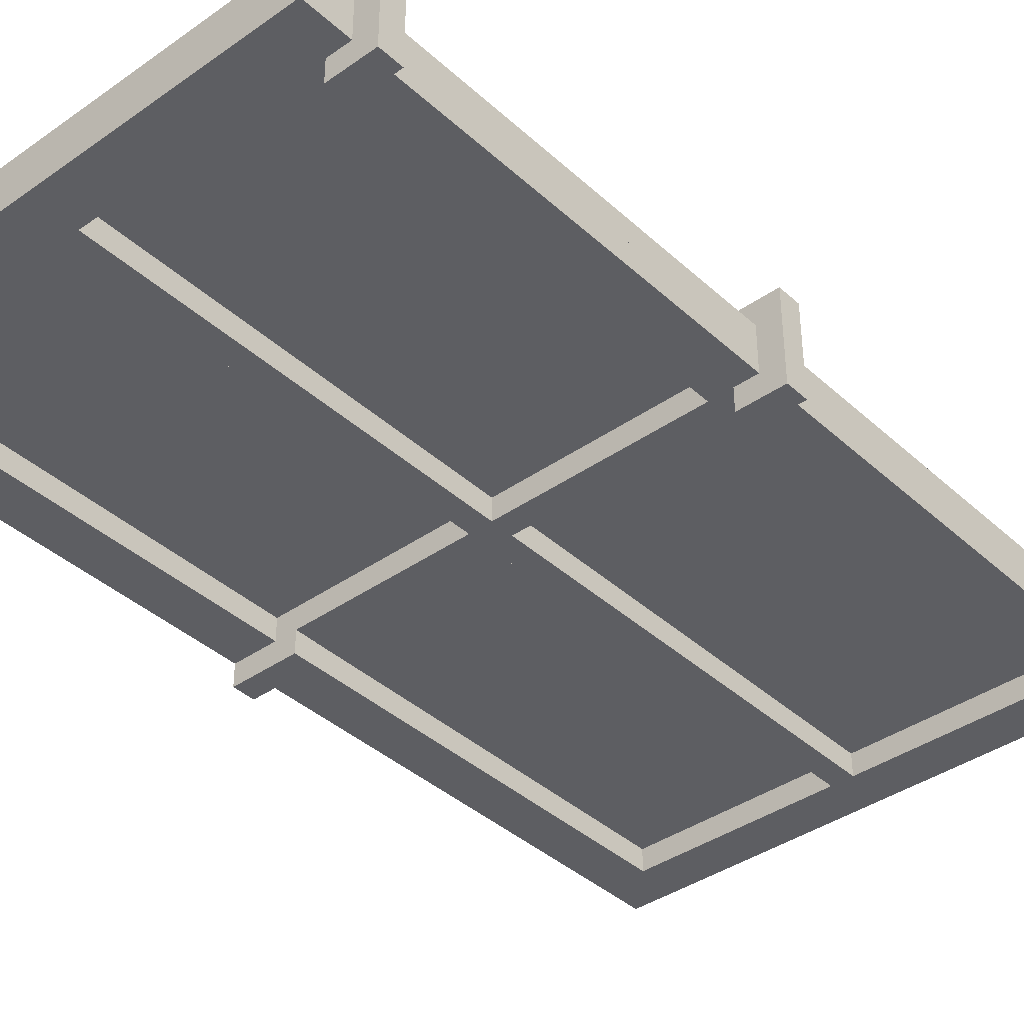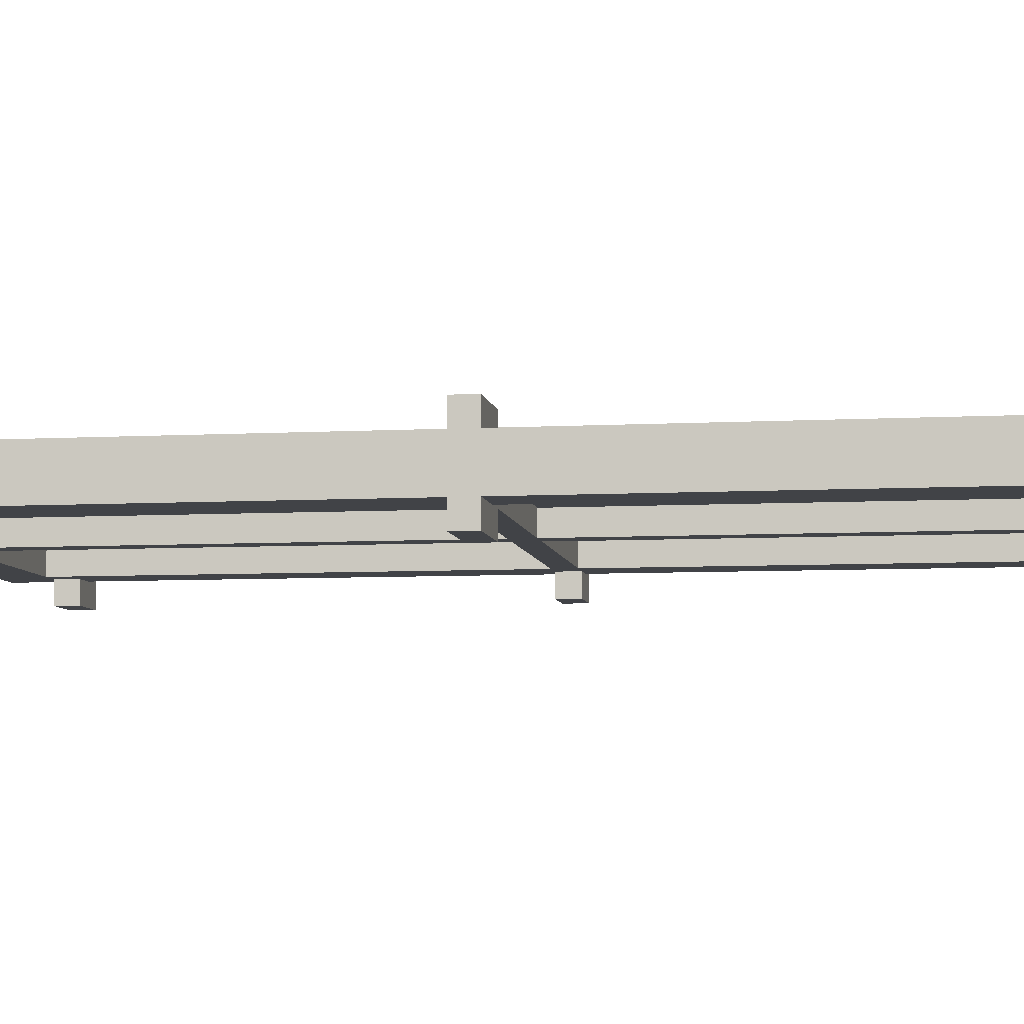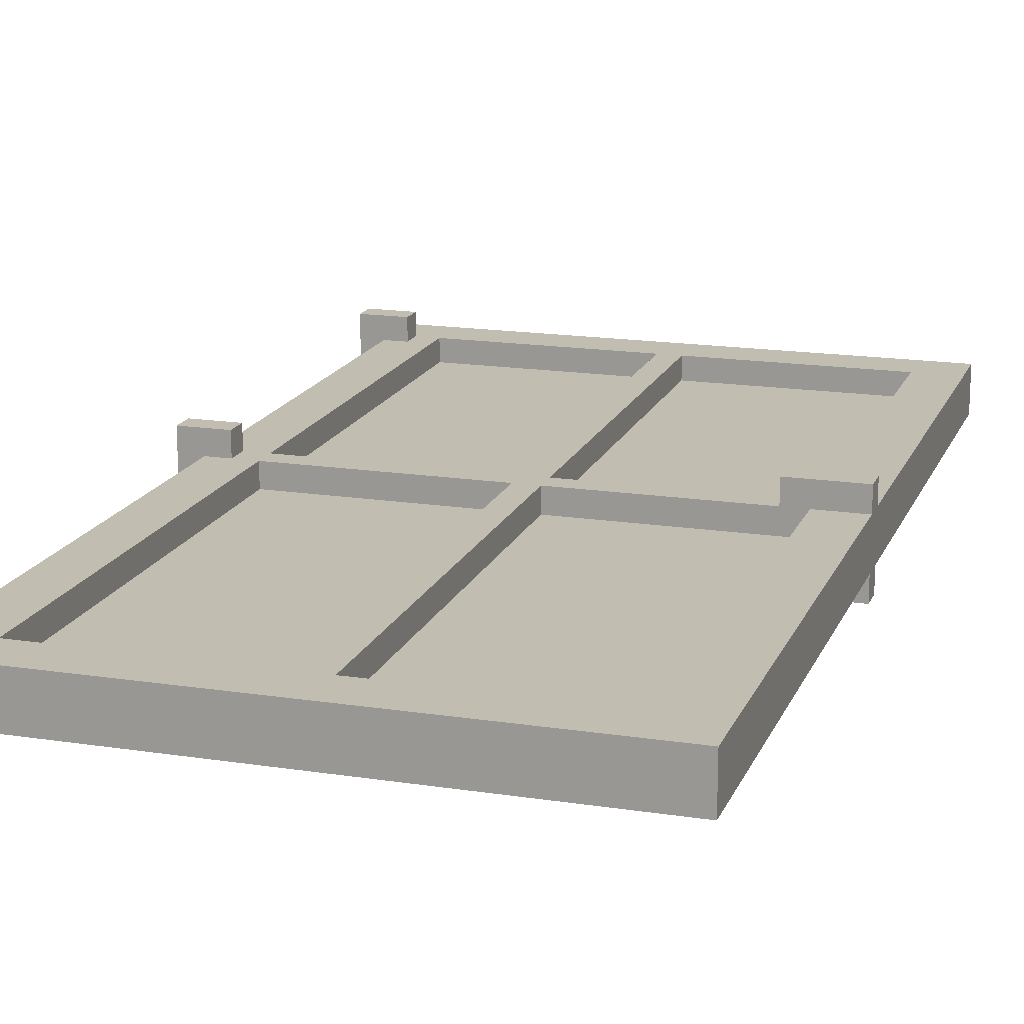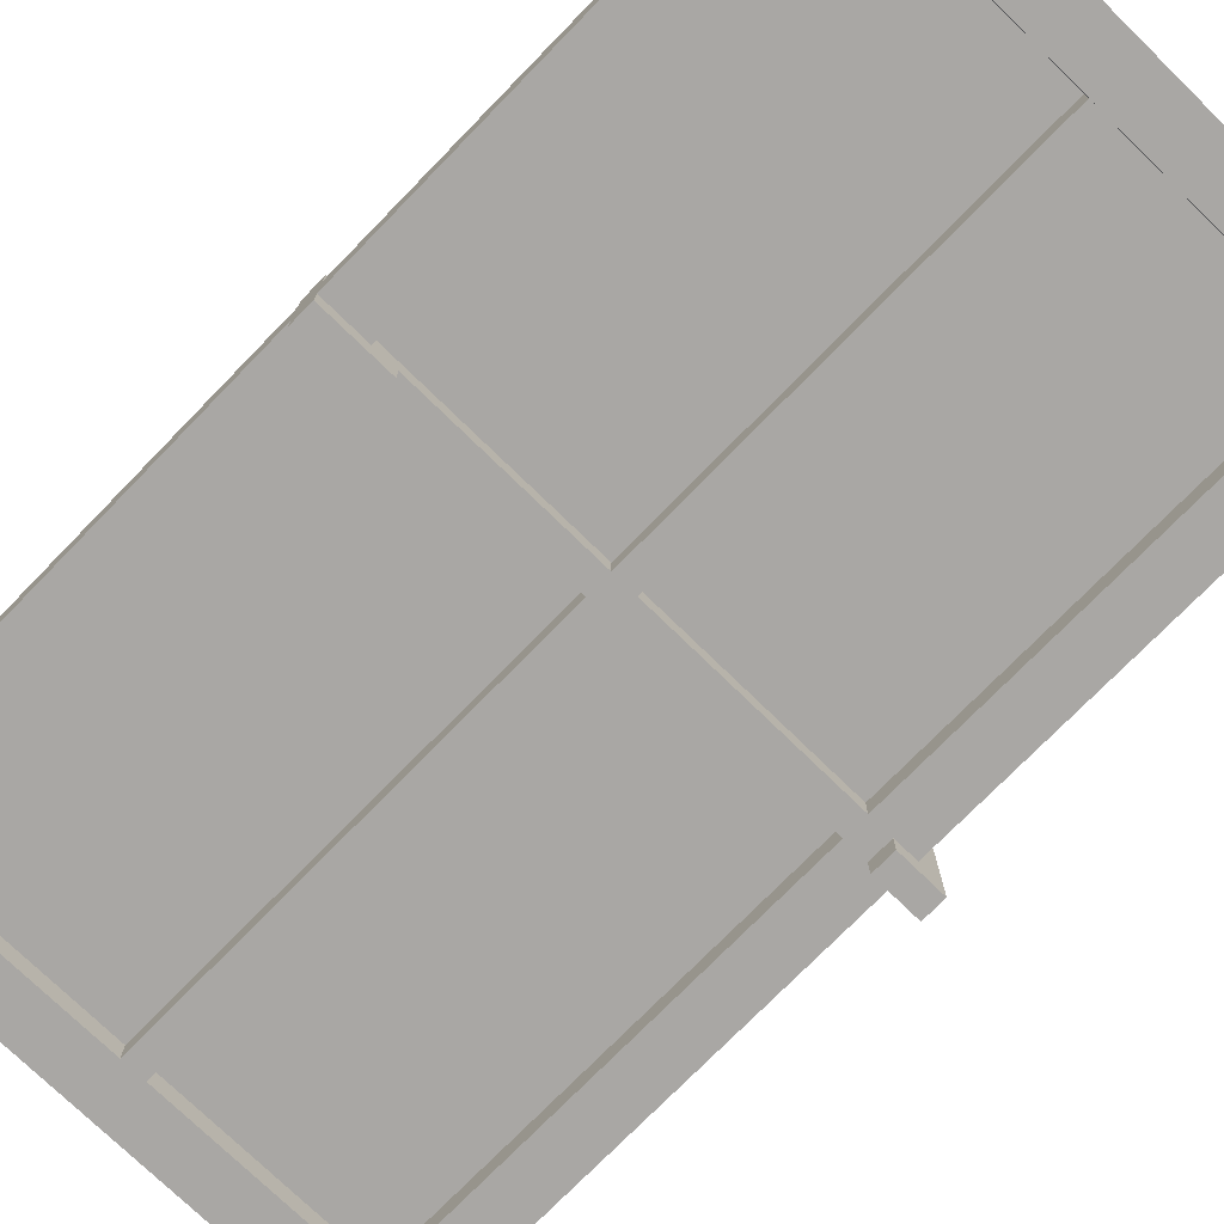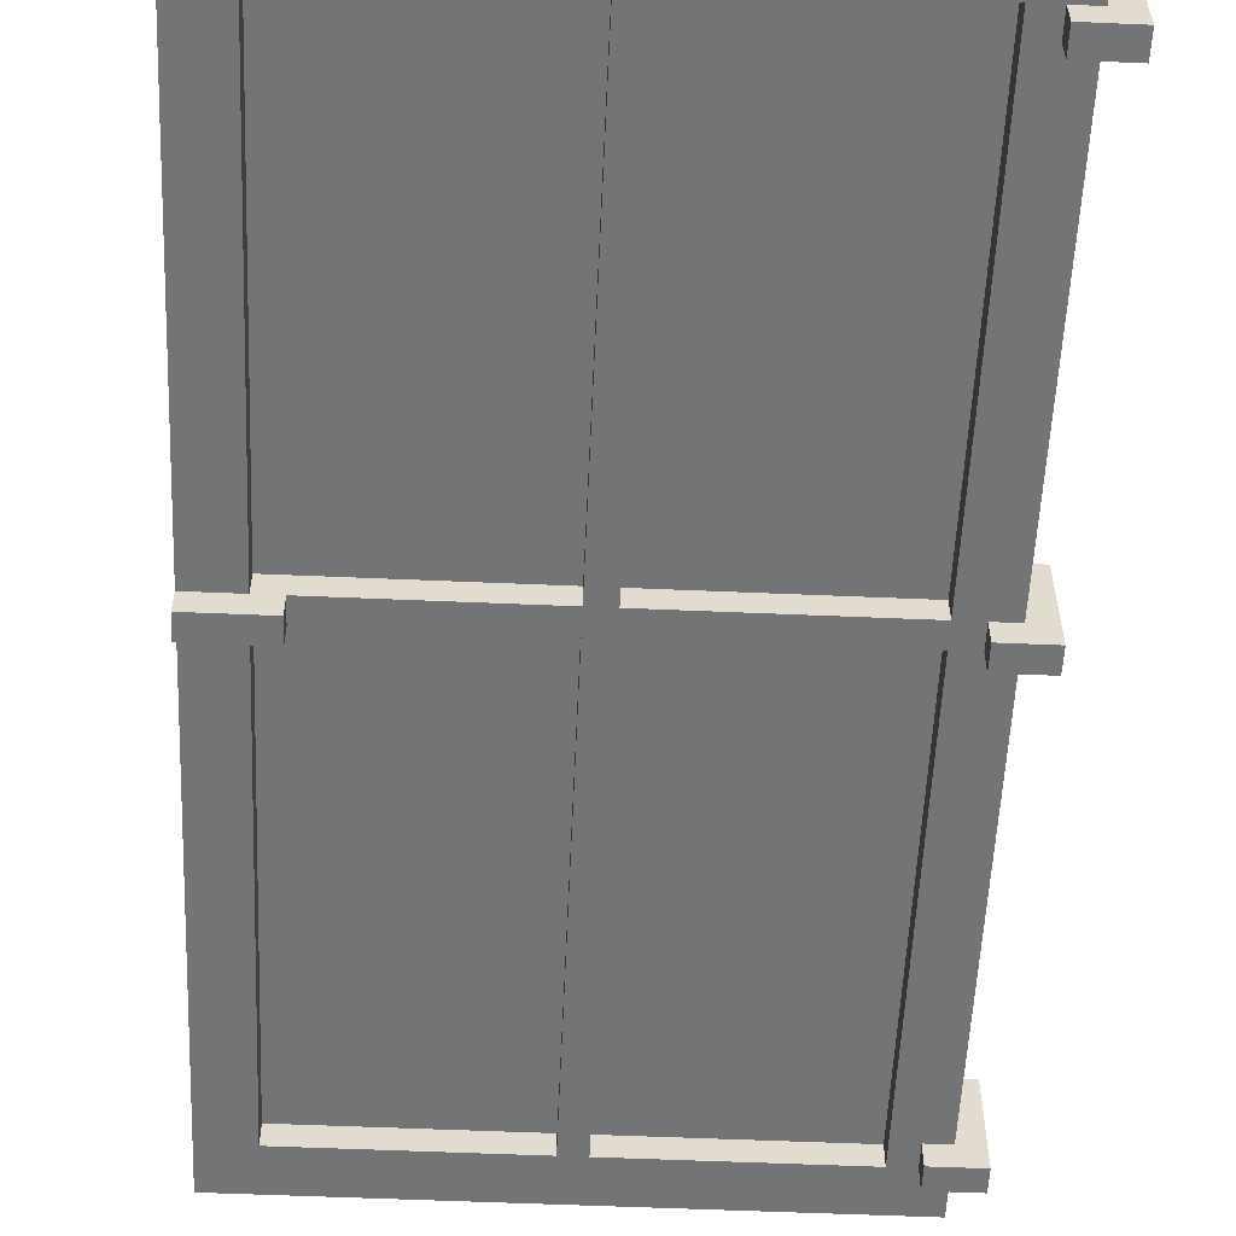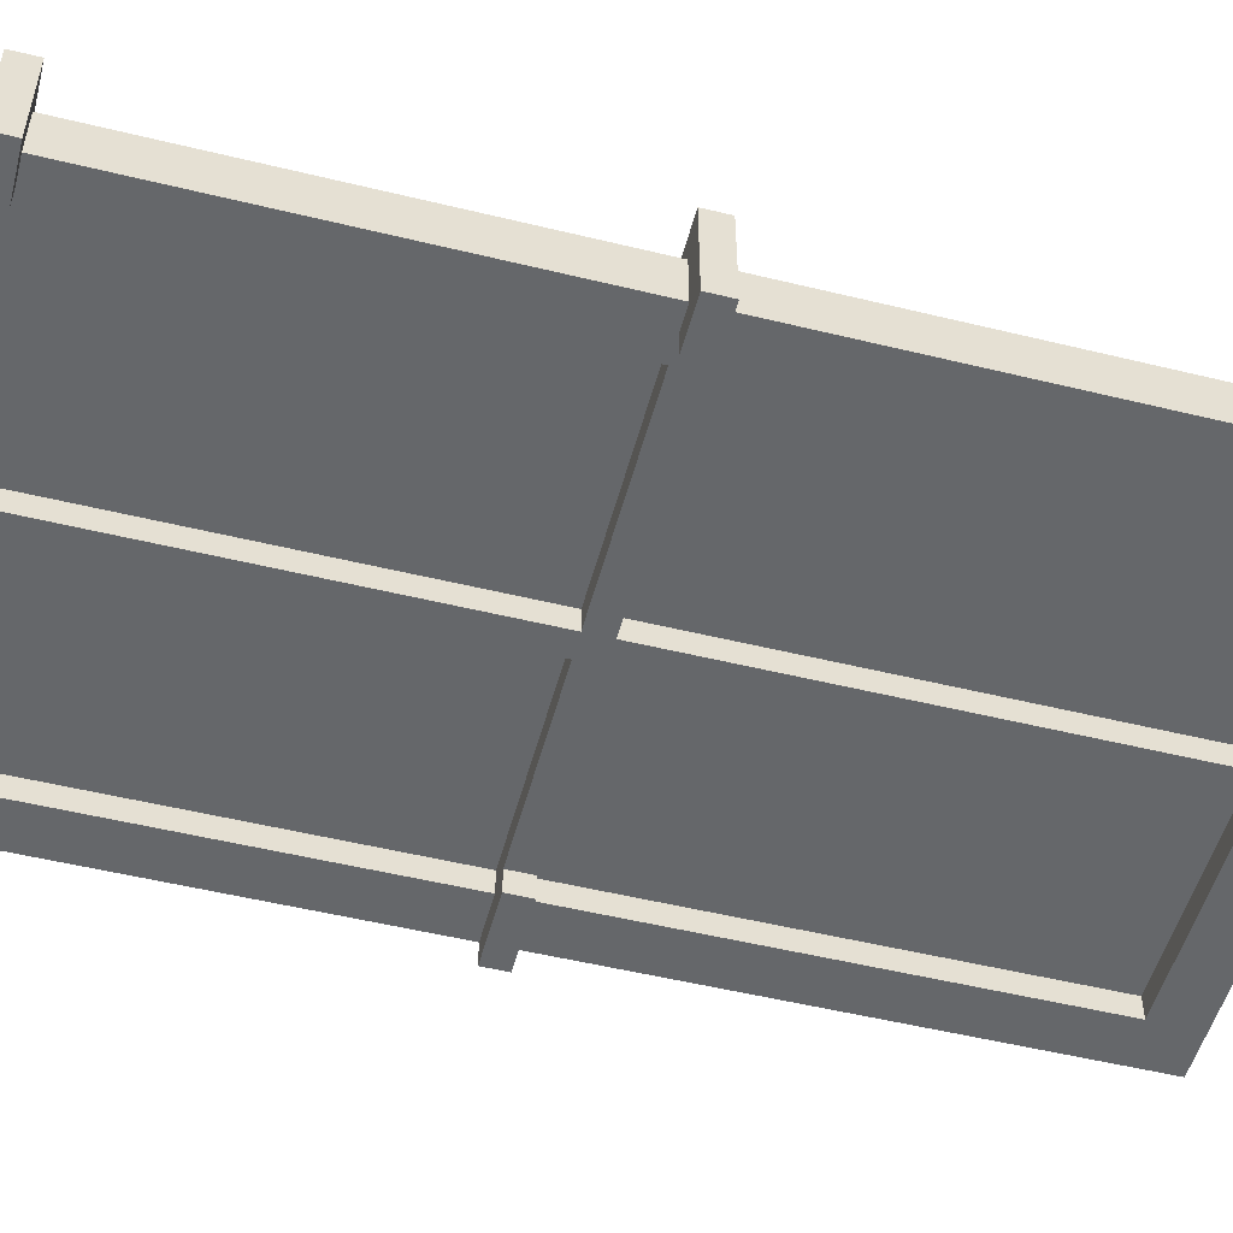
<metadata>
{"format":"obj","ext":"obj","renderer":"f3d","projection":"perspective","resolution":1024,"background":"white","views":[{"elev":-38.9,"azim":-138.6,"up":"+Z"},{"elev":-6.9,"azim":99.0,"up":"+Z"},{"elev":16.8,"azim":17.4,"up":"+Z"},{"elev":-74.7,"azim":135.7,"up":"+Z"},{"elev":-56.2,"azim":177.4,"up":"+Z"},{"elev":-52.0,"azim":-104.8,"up":"+Z"}]}
</metadata>
<code>
o cube
v -0.4375 2.5 0.125
v -0.4375 2.5 -0.125
v -0.4375 2.438 0.125
v -0.4375 2.438 -0.125
v -0.5625 2.5 -0.125
v -0.5625 2.5 0.125
v -0.5625 2.438 -0.125
v -0.5625 2.438 0.125
f 4 7 5 2
f 3 4 2 1
f 8 3 1 6
f 7 8 6 5
f 6 1 2 5
f 7 4 3 8
o cube
v -0.4375 1.375 0.125
v -0.4375 1.375 -0.125
v -0.4375 1.312 0.125
v -0.4375 1.312 -0.125
v -0.5625 1.375 -0.125
v -0.5625 1.375 0.125
v -0.5625 1.312 -0.125
v -0.5625 1.312 0.125
f 12 15 13 10
f 11 12 10 9
f 16 11 9 14
f 15 16 14 13
f 14 9 10 13
f 15 12 11 16
o cube
v -0.4375 0.1875 0.125
v -0.4375 0.1875 -0.125
v -0.4375 0.125 0.125
v -0.4375 0.125 -0.125
v -0.5625 0.1875 -0.125
v -0.5625 0.1875 0.125
v -0.5625 0.125 -0.125
v -0.5625 0.125 0.125
f 20 23 21 18
f 19 20 18 17
f 24 19 17 22
f 23 24 22 21
f 22 17 18 21
f 23 20 19 24
o base
v 0.9375 2.625 0
v 0.9375 2.625 0
v 0.9375 0 0
v 0.9375 0 0
v -0.5 2.625 0
v -0.5 2.625 0
v -0.5 0 0
v -0.5 0 0
f 28 31 29 26
f 27 28 26 25
f 32 27 25 30
f 31 32 30 29
f 30 25 26 29
f 31 28 27 32
o cube
v 0.9375 1.375 0.125
v 0.9375 1.375 0.0625
v 0.9375 1.312 0.125
v 0.9375 1.312 0.0625
v 0.75 1.375 0.0625
v 0.75 1.375 0.125
v 0.75 1.312 0.0625
v 0.75 1.312 0.125
f 36 39 37 34
f 35 36 34 33
f 40 35 33 38
f 39 40 38 37
f 38 33 34 37
f 39 36 35 40
o cube
v 0.9375 1.375 -0.0625
v 0.9375 1.375 -0.125
v 0.9375 1.312 -0.0625
v 0.9375 1.312 -0.125
v 0.75 1.375 -0.125
v 0.75 1.375 -0.0625
v 0.75 1.312 -0.125
v 0.75 1.312 -0.0625
f 44 47 45 42
f 43 44 42 41
f 48 43 41 46
f 47 48 46 45
f 46 41 42 45
f 47 44 43 48
o cube
v 0.8125 0.125 0
v 0.8125 0.125 -0.0625
v 0.8125 0 0
v 0.8125 0 -0.0625
v -0.375 0.125 -0.0625
v -0.375 0.125 0
v -0.375 0 -0.0625
v -0.375 0 0
f 52 55 53 50
f 51 52 50 49
f 56 51 49 54
f 55 56 54 53
f 54 49 50 53
f 55 52 51 56
o cube
v 0.1875 1.375 0
v 0.1875 1.375 -0.0625
v 0.1875 1.312 0
v 0.1875 1.312 -0.0625
v -0.375 1.375 -0.0625
v -0.375 1.375 0
v -0.375 1.312 -0.0625
v -0.375 1.312 0
f 60 63 61 58
f 59 60 58 57
f 64 59 57 62
f 63 64 62 61
f 62 57 58 61
f 63 60 59 64
o cube
v 0.8125 1.375 0
v 0.8125 1.375 -0.0625
v 0.8125 1.312 0
v 0.8125 1.312 -0.0625
v 0.25 1.375 -0.0625
v 0.25 1.375 0
v 0.25 1.312 -0.0625
v 0.25 1.312 0
f 68 71 69 66
f 67 68 66 65
f 72 67 65 70
f 71 72 70 69
f 70 65 66 69
f 71 68 67 72
o cube
v -0.375 2.625 0
v -0.375 2.625 -0.0625
v -0.375 0 0
v -0.375 0 -0.0625
v -0.5 2.625 -0.0625
v -0.5 2.625 0
v -0.5 0 -0.0625
v -0.5 0 0
f 76 79 77 74
f 75 76 74 73
f 80 75 73 78
f 79 80 78 77
f 78 73 74 77
f 79 76 75 80
o cube
v 0.9375 2.625 0
v 0.9375 2.625 -0.0625
v 0.9375 0 0
v 0.9375 0 -0.0625
v 0.8125 2.625 -0.0625
v 0.8125 2.625 0
v 0.8125 0 -0.0625
v 0.8125 0 0
f 84 87 85 82
f 83 84 82 81
f 88 83 81 86
f 87 88 86 85
f 86 81 82 85
f 87 84 83 88
o cube
v 0.25 2.5 0
v 0.25 2.5 -0.0625
v 0.25 0.125 0
v 0.25 0.125 -0.0625
v 0.1875 2.5 -0.0625
v 0.1875 2.5 0
v 0.1875 0.125 -0.0625
v 0.1875 0.125 0
f 92 95 93 90
f 91 92 90 89
f 96 91 89 94
f 95 96 94 93
f 94 89 90 93
f 95 92 91 96
o cube
v 0.875 2.625 0
v 0.875 2.625 -0.0625
v 0.875 2.5 0
v 0.875 2.5 -0.0625
v -0.375 2.625 -0.0625
v -0.375 2.625 0
v -0.375 2.5 -0.0625
v -0.375 2.5 0
f 100 103 101 98
f 99 100 98 97
f 104 99 97 102
f 103 104 102 101
f 102 97 98 101
f 103 100 99 104
o cube
v -0.375 0.125 1.11e-16
v -0.375 0.125 0.0625
v -0.375 1.148e-16 9.714e-17
v -0.375 1.072e-16 0.0625
v 0.8125 0.125 0.0625
v 0.8125 0.125 -2.776e-17
v 0.8125 -3.827e-17 0.0625
v 0.8125 -3.062e-17 -5.551e-17
f 108 111 109 106
f 107 108 106 105
f 112 107 105 110
f 111 112 110 109
f 110 105 106 109
f 111 108 107 112
o cube
v 0.25 1.375 1.943e-16
v 0.25 1.375 0.0625
v 0.25 1.312 1.804e-16
v 0.25 1.312 0.0625
v 0.8125 1.375 0.0625
v 0.8125 1.375 1.249e-16
v 0.8125 1.312 0.0625
v 0.8125 1.312 1.11e-16
f 116 119 117 114
f 115 116 114 113
f 120 115 113 118
f 119 120 118 117
f 118 113 114 117
f 119 116 115 120
o cube
v -0.375 1.375 2.637e-16
v -0.375 1.375 0.0625
v -0.375 1.312 2.637e-16
v -0.375 1.312 0.0625
v 0.1875 1.375 0.0625
v 0.1875 1.375 1.943e-16
v 0.1875 1.312 0.0625
v 0.1875 1.312 1.943e-16
f 124 127 125 122
f 123 124 122 121
f 128 123 121 126
f 127 128 126 125
f 126 121 122 125
f 127 124 123 128
o cube
v 0.8125 2.625 2.776e-16
v 0.8125 2.625 0.0625
v 0.8125 -3.062e-17 -5.551e-17
v 0.8125 -3.827e-17 0.0625
v 0.9375 2.625 0.0625
v 0.9375 2.625 2.637e-16
v 0.9375 -5.358e-17 0.0625
v 0.9375 -4.592e-17 -5.551e-17
f 132 135 133 130
f 131 132 130 129
f 136 131 129 134
f 135 136 134 133
f 134 129 130 133
f 135 132 131 136
o cube
v -0.5 2.625 4.441e-16
v -0.5 2.625 0.0625
v -0.5 1.301e-16 1.11e-16
v -0.5 1.225e-16 0.0625
v -0.375 2.625 0.0625
v -0.375 2.625 4.163e-16
v -0.375 1.072e-16 0.0625
v -0.375 1.148e-16 9.714e-17
f 140 143 141 138
f 139 140 138 137
f 144 139 137 142
f 143 144 142 141
f 142 137 138 141
f 143 140 139 144
o cube
v 0.1875 2.5 3.331e-16
v 0.1875 2.5 0.0625
v 0.1875 0.125 5.551e-17
v 0.1875 0.125 0.0625
v 0.25 2.5 0.0625
v 0.25 2.5 3.331e-16
v 0.25 0.125 0.0625
v 0.25 0.125 2.776e-17
f 148 151 149 146
f 147 148 146 145
f 152 147 145 150
f 151 152 150 149
f 150 145 146 149
f 151 148 147 152
o cube
v -0.4375 2.625 4.302e-16
v -0.4375 2.625 0.0625
v -0.4375 2.5 4.163e-16
v -0.4375 2.5 0.0625
v 0.8125 2.625 0.0625
v 0.8125 2.625 2.776e-16
v 0.8125 2.5 0.0625
v 0.8125 2.5 2.637e-16
f 156 159 157 154
f 155 156 154 153
f 160 155 153 158
f 159 160 158 157
f 158 153 154 157
f 159 156 155 160

</code>
